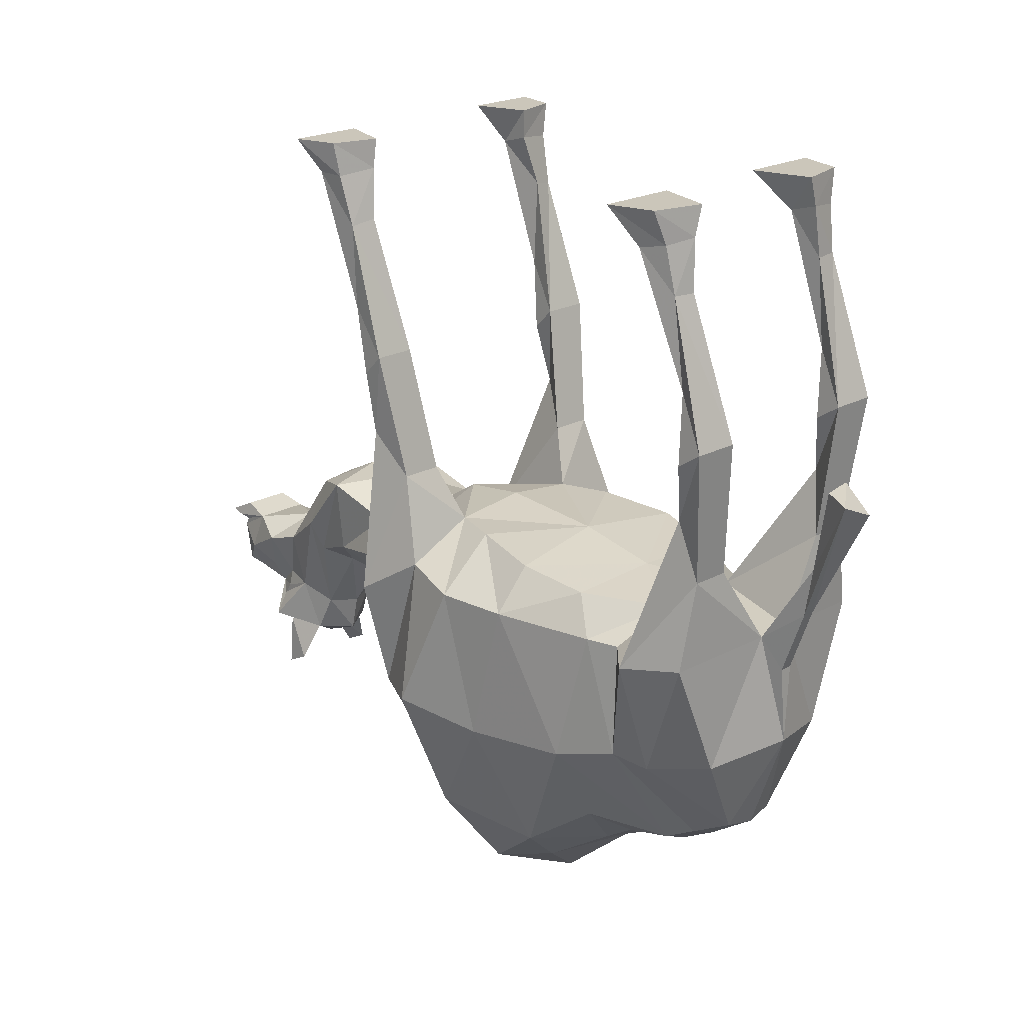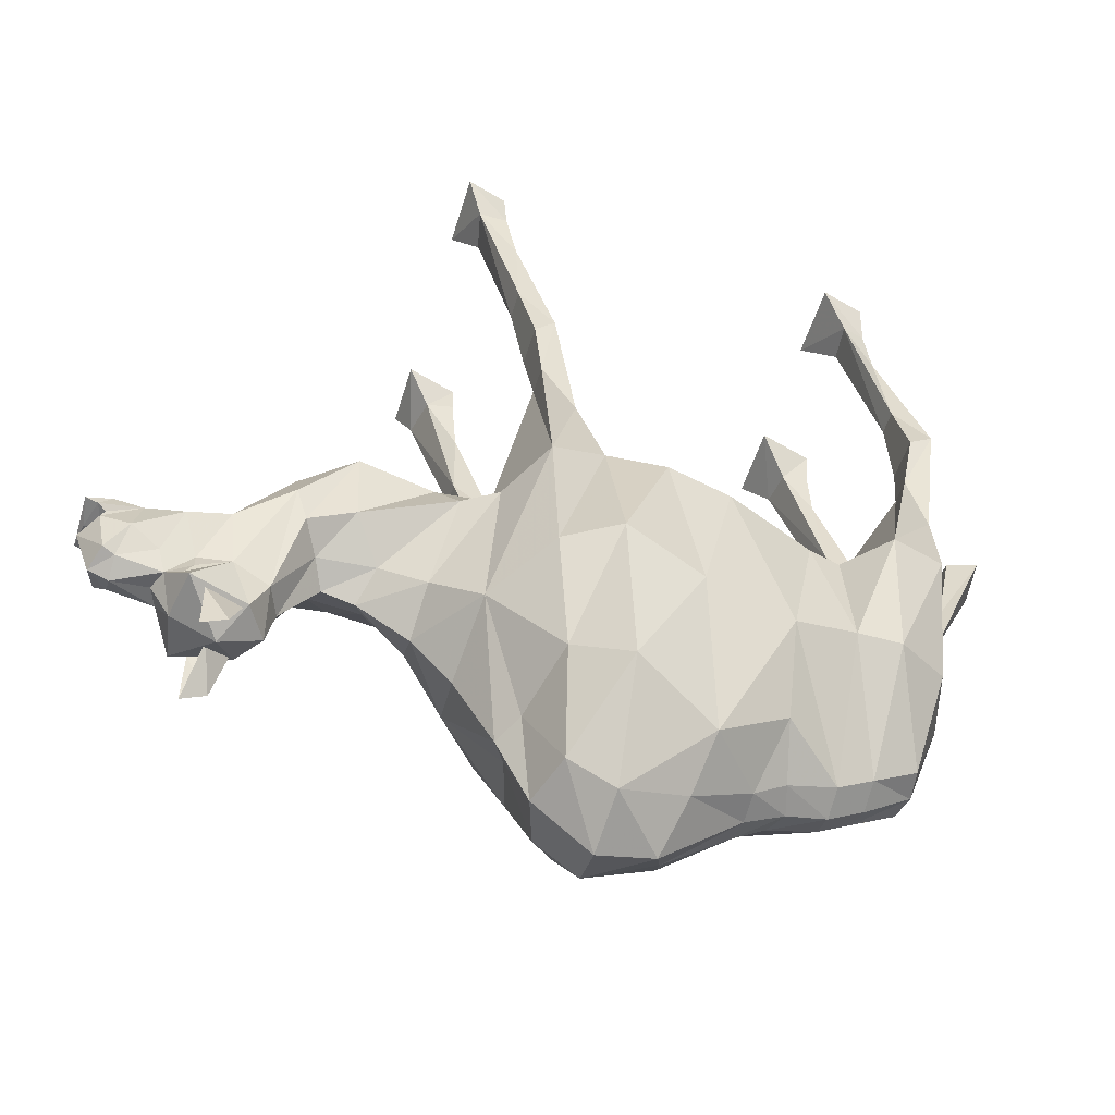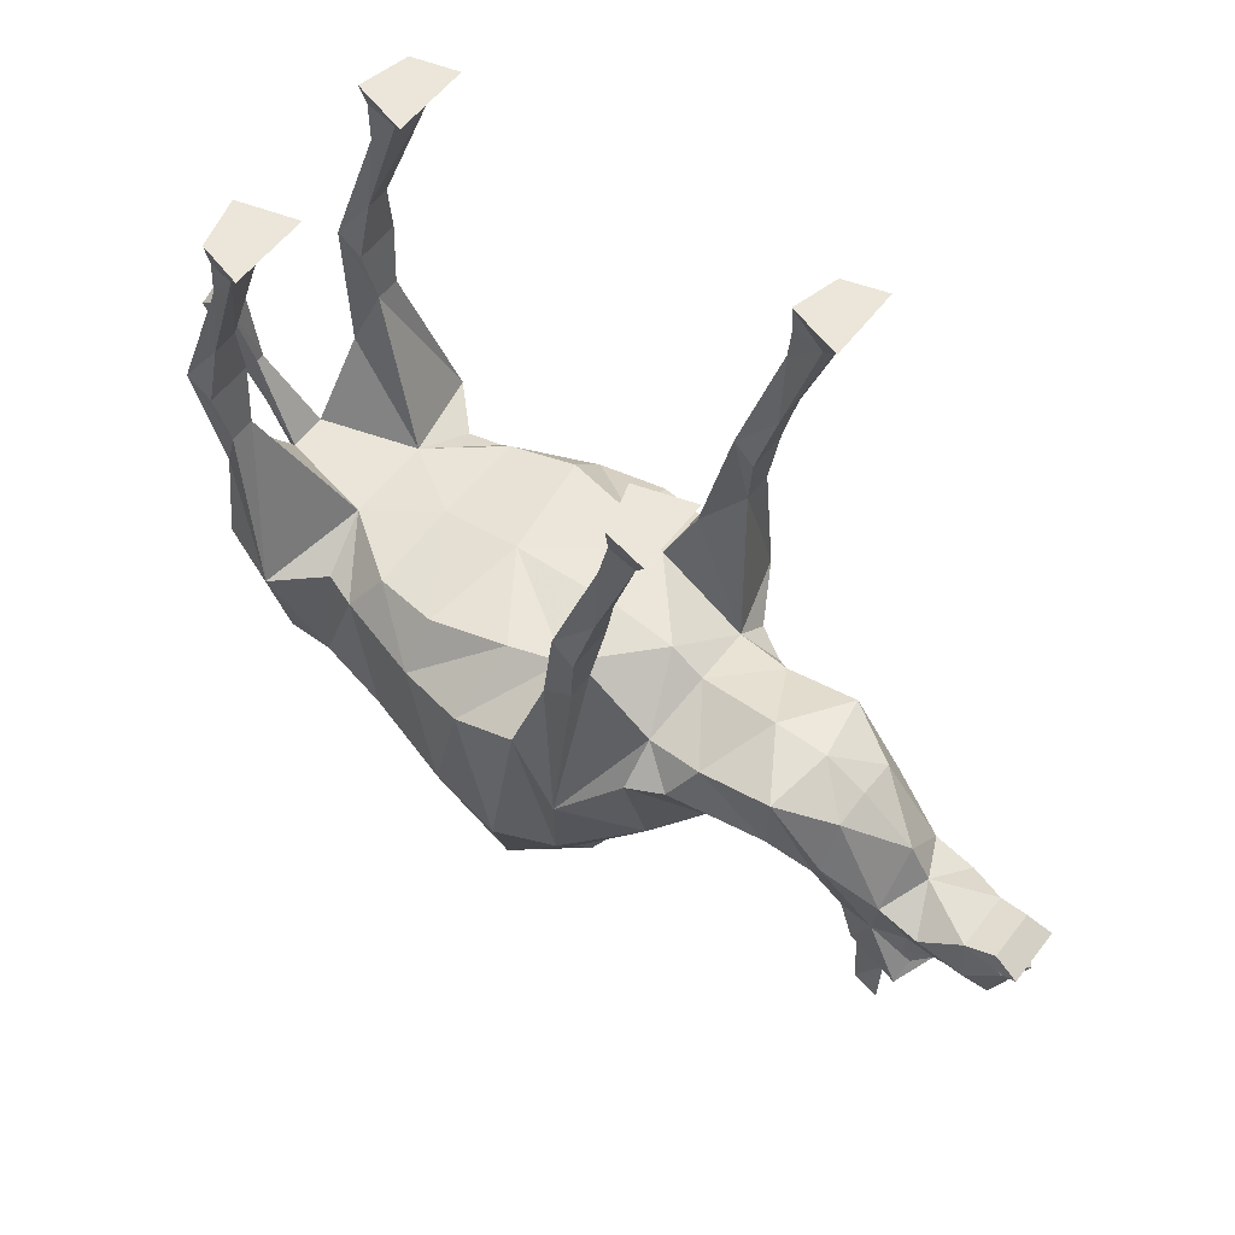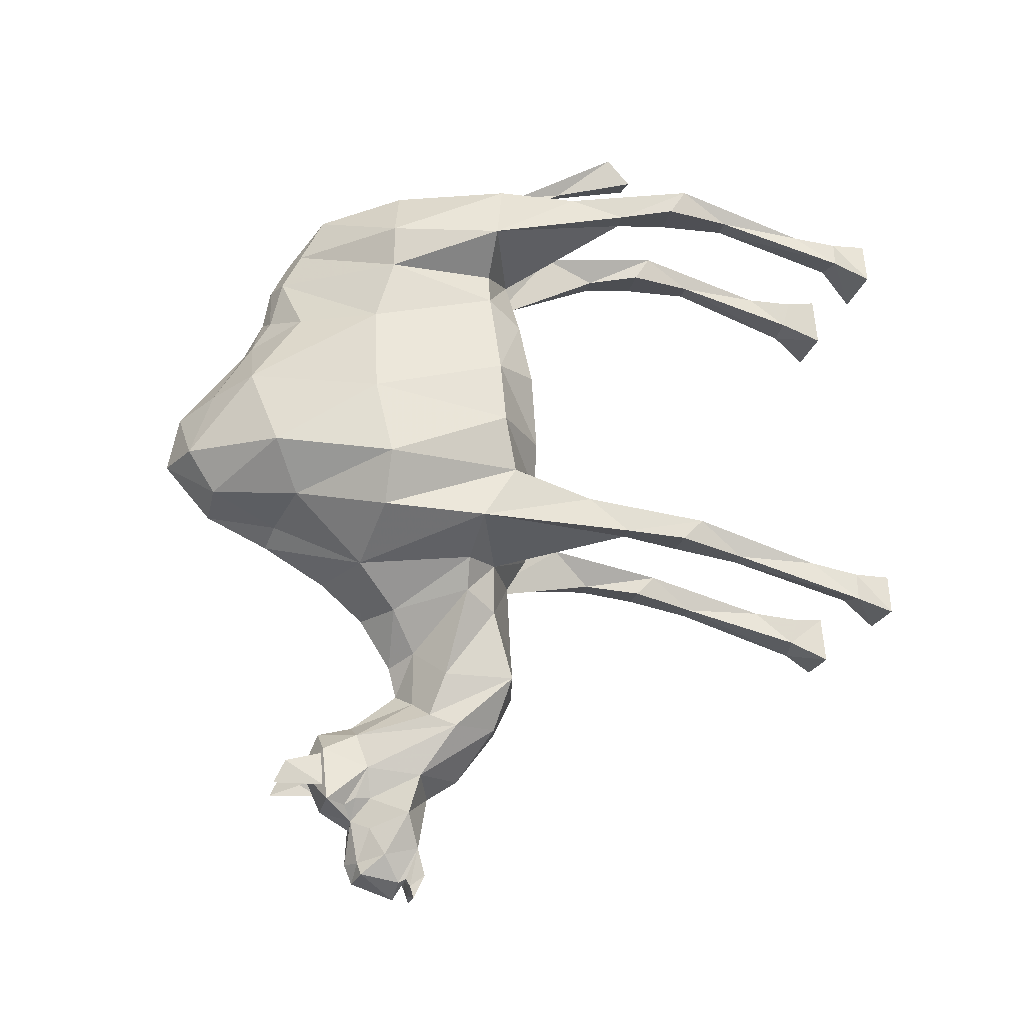
<metadata>
{"format":"obj","ext":"obj","renderer":"f3d","projection":"perspective","resolution":1024,"background":"white","views":[{"elev":21.1,"azim":-44.0,"up":"+Y"},{"elev":-52.5,"azim":-106.7,"up":"+Y"},{"elev":57.6,"azim":127.2,"up":"+Y"},{"elev":-16.9,"azim":81.1,"up":"+Z"}]}
</metadata>
<code>
v 0.1875 -0.3984 -0.09375
v 0.2109 -0.5547 -0.1172
v 0.1641 -0.6328 -0.04688
v 0.2422 -0.6328 -0.04688
v 0.2734 -0.3984 -0.09375
v 0.2578 -0.1562 -0.1719
v 0.2188 -0.1484 -0.1641
v 0.2109 -0.3125 -0.1641
v 0.1875 -0.4375 -0.1328
v 0.2734 -0.4375 -0.1328
v 0.2578 -0.5547 -0.1172
v 0.3047 -0.8672 -0.1094
v 0.125 -0.8203 -0.1719
v 0.1328 -0.7344 0
v 0.2734 -0.7969 0
v 0.2578 -0.3125 -0.1641
v 0.2734 -0.0625 -0.25
v 0.2656 -0.0625 -0.1953
v 0.1953 -0.05469 -0.1797
v 0.1953 -0.07031 -0.2344
v 0.1953 -0.8828 -0.1719
v 0.1406 -1.109 -0.1797
v 0.08594 -1.031 -0.2656
v 0.1641 -0.8828 -0.2344
v 0.125 -0.8203 -0.2734
v 0 -0.7734 -0.1875
v 0 -0.7344 -0.125
v 0 -0.7188 0
v 0 -0.7344 0.2031
v 0.1641 -0.7344 0.09375
v 0.2891 -0.8203 0.1094
v 0.3203 -1.062 0.01562
v 0.2734 -1.07 -0.08594
v 0.1875 -1.25 -0.04688
v 0.05469 -1.289 -0.08594
v 0 -1.305 -0.1172
v 0 -1.18 -0.1953
v 0 -1.094 -0.2734
v 0 -1.031 -0.375
v 0.05469 -0.9844 -0.3516
v 0.1172 -0.9219 -0.4062
v 0.125 -0.7812 -0.4141
v 0 -0.7656 -0.3359
v -0.125 -0.8203 -0.2734
v -0.1328 -0.8203 -0.1719
v -0.1406 -0.7344 0
v -0.1719 -0.7344 0.09375
v -0.2031 -0.75 0.2344
v 0 -0.7656 0.3594
v 0.1953 -0.75 0.2344
v 0.2656 -0.8281 0.2344
v 0.2812 -1.094 0.1719
v 0.2422 -1.297 0.05469
v -0.1719 -0.6328 -0.04688
v -0.2109 -0.5547 -0.1172
v -0.1953 -0.3984 -0.09375
v -0.25 -0.6328 -0.04688
v -0.3125 -0.8672 -0.1094
v -0.2656 -0.5547 -0.1172
v -0.2734 -0.4375 -0.1328
v -0.1953 -0.4375 -0.1328
v -0.2109 -0.3125 -0.1641
v -0.2188 -0.1484 -0.1641
v -0.2656 -0.1562 -0.1719
v -0.2734 -0.3984 -0.09375
v -0.2734 -0.7969 0
v -0.2969 -0.8203 0.1094
v -0.2734 -0.8281 0.2344
v -0.1797 -0.7734 0.3594
v -0.08594 -0.7891 0.4922
v 0.07812 -0.7891 0.4922
v 0.1719 -0.7734 0.3594
v 0.2109 -0.8438 0.4062
v 0.2266 -1.094 0.3516
v 0.1641 -1.352 0.2188
v 0.1016 -1.477 0.0625
v 0.09375 -1.422 -0.02344
v 0 -1.43 -0.05469
v -0.05469 -1.289 -0.08594
v -0.1484 -1.109 -0.1797
v -0.08594 -1.031 -0.2656
v -0.05469 -0.9844 -0.3516
v 0 -1.016 -0.4375
v 0.04688 -0.9844 -0.4609
v 0.1016 -0.9531 -0.4922
v 0.1172 -0.8984 -0.5156
v 0.07031 -0.8125 -0.5156
v 0 -0.7656 -0.4375
v -0.125 -0.7812 -0.4141
v -0.1172 -0.9219 -0.4062
v -0.1641 -0.8828 -0.2344
v -0.2031 -0.8828 -0.1719
v -0.2734 -1.07 -0.08594
v -0.3281 -1.062 0.01562
v -0.2812 -1.094 0.1719
v -0.2344 -1.094 0.3516
v -0.2109 -0.8438 0.4062
v -0.1953 -0.8438 0.4688
v -0.2734 -0.8359 0.5469
v -0.1641 -0.5469 0.625
v -0.1328 -0.6562 0.6641
v -0.03906 -0.8047 0.6797
v 0.03125 -0.8047 0.6797
v 0.125 -0.6562 0.6641
v 0.1641 -0.5469 0.625
v 0.2656 -0.8359 0.5469
v 0.1875 -0.8438 0.4688
v -0.2656 -0.3125 -0.1641
v -0.1484 -0.4062 0.6875
v -0.2031 -0.6562 0.6641
v -0.2344 -0.8203 0.6562
v -0.1484 -1.039 0.6641
v 0 -1.016 0.7109
v -0.01562 -0.8672 0.7109
v -0.007812 -0.75 0.75
v -0.007812 -0.6562 0.7656
v 0.007812 -0.6562 0.7656
v 0.01562 -0.75 0.75
v 0.007812 -0.8672 0.7109
v 0.1406 -1.039 0.6641
v 0.2266 -0.8203 0.6562
v 0.1953 -0.6562 0.6641
v 0.1406 -0.4062 0.6875
v 0.1406 -0.4375 0.6406
v 0.2266 -0.4375 0.6406
v 0.2109 -0.5469 0.625
v 0.2109 -1.055 0.5625
v 0.2109 -1.055 0.4766
v 0.05469 -1.289 0.4766
v 0.1406 -1.25 0.3594
v 0.05469 -1.352 0.3203
v 0.07812 -1.43 0.1953
v 0 -1.5 0.1641
v 0 -1.523 0.05469
v -0.1016 -1.422 -0.02344
v -0.1953 -1.25 -0.04688
v -0.25 -1.297 0.05469
v -0.1719 -1.352 0.2188
v -0.1484 -1.25 0.3594
v -0.05469 -1.289 0.4766
v -0.2109 -1.055 0.4766
v -0.2109 -1.055 0.5625
v -0.2109 -0.5469 0.625
v -0.2344 -0.4375 0.6406
v -0.1484 -0.4375 0.6406
v -0.1641 -0.3125 0.625
v -0.1719 -0.1484 0.6094
v -0.2109 -0.1484 0.6016
v -0.2344 -0.4062 0.6875
v -0.2109 -0.3125 0.625
v -0.05469 -1.203 0.6328
v 0 -1.211 0.6406
v 0.05469 -1.203 0.6328
v -0.05469 -1.25 0.5469
v 0 -1.273 0.5469
v 0.2266 -0.4062 0.6875
v 0.2109 -0.1484 0.6016
v 0.1641 -0.1484 0.6094
v 0.1641 -0.3125 0.625
v 0.2109 -0.3125 0.625
v 0.2266 -0.0625 0.5391
v 0.2188 -0.0625 0.5859
v 0.1562 -0.05469 0.6016
v 0.1562 -0.07031 0.5469
v 0.05469 -1.25 0.5469
v 0 -1.312 0.4766
v 0.05469 -1.312 0.3828
v 0 -1.328 0.3984
v 0 -1.367 0.3203
v -0.08594 -1.43 0.1953
v -0.1094 -1.477 0.0625
v 0.2578 0 0.4922
v 0.1406 0 0.6016
v 0.2344 0 0.5781
v 0.1094 0 0.4922
v -0.2344 -0.07031 0.5391
v -0.1641 -0.07031 0.5469
v -0.2188 -0.0625 0.5859
v -0.2656 0 0.4922
v -0.1172 0 0.4922
v -0.1484 0 0.6016
v -0.1641 -0.05469 0.6016
v -0.2422 0 0.5781
v 0.2969 0 -0.2812
v 0.1953 0 -0.1797
v 0.2812 0 -0.2031
v 0.1641 0 -0.2812
v -0.2734 -0.0625 -0.25
v -0.2031 -0.07031 -0.2344
v -0.2734 -0.0625 -0.1953
v -0.3047 0 -0.2812
v -0.1641 0 -0.2812
v -0.1953 0 -0.1797
v -0.2031 -0.05469 -0.1797
v -0.2812 0 -0.2031
v 0.03125 -0.5391 0.8516
v -0.03906 -0.5078 0.8516
v 0.03125 -0.4922 0.7969
v -0.01562 -0.5 0.7969
v -0.05469 -1.312 0.3828
v -0.05469 -1.352 0.3203
v -0.02344 -1.188 -0.6172
v -0.08594 -1.25 -0.5938
v -0.08594 -1.273 -0.6406
v -0.07812 -1.172 -0.6406
v -0.05469 -1.172 -0.5703
v 0.08594 -1.273 -0.6406
v 0.08594 -1.25 -0.5938
v 0.02344 -1.188 -0.6172
v 0.05469 -1.172 -0.5703
v 0.07812 -1.172 -0.6406
v 0 -1.211 -0.6016
v 0.0625 -1.172 -0.5625
v 0 -1.18 -0.5234
v -0.0625 -1.172 -0.5625
v -0.09375 -1.164 -0.6719
v 0 -1.172 -0.6875
v 0.09375 -1.164 -0.6719
v 0.07031 -1.078 -0.6016
v 0.05469 -1.102 -0.5312
v 0 -1.109 -0.5078
v -0.05469 -1.102 -0.5312
v -0.07031 -1.078 -0.6016
v -0.0625 -1.125 -0.6797
v -0.03906 -1.109 -0.7109
v 0 -1.109 -0.7266
v 0.03906 -1.109 -0.7109
v 0.0625 -1.125 -0.6797
v 0.0625 -1.102 -0.6641
v 0.05469 -1.07 -0.6641
v 0.08594 -0.9688 -0.6172
v -0.04688 -0.9844 -0.4609
v -0.1016 -0.9531 -0.4922
v -0.1172 -0.8984 -0.5156
v -0.08594 -0.9688 -0.6172
v -0.05469 -1.07 -0.6641
v -0.0625 -1.102 -0.6641
v -0.05469 -1.07 -0.7266
v -0.03906 -1.094 -0.7969
v 0 -1.117 -0.7969
v 0.03906 -1.094 -0.7969
v 0.05469 -1.07 -0.7266
v 0 -0.8828 -0.6172
v 0 -0.9453 -0.6562
v -0.07031 -0.8125 -0.5156
v 0 -0.8047 -0.5156
v 0 -1.102 -0.8359
v 0.04688 -1.086 -0.8203
v 0.07031 -1.039 -0.7812
v 0.08594 -0.9922 -0.6953
v 0.05469 -0.9688 -0.7656
v 0 -0.9688 -0.7656
v -0.05469 -0.9688 -0.7656
v -0.08594 -0.9922 -0.6953
v -0.07031 -1.039 -0.7812
v -0.04688 -1.086 -0.8203
v 0 -1.016 -0.8672
v 0.04688 -1.008 -0.8359
v 0.04688 -0.9922 -0.8281
v 0 -0.9922 -0.8281
v 0.05469 -0.9844 -0.8438
v 0 -0.9844 -0.8594
v -0.05469 -0.9844 -0.8438
v -0.05469 -0.9766 -0.8672
v 0 -0.9766 -0.8672
v 0.05469 -0.9766 -0.8672
v 0.04688 -0.9531 -0.8203
v 0 -0.9531 -0.8203
v -0.04688 -0.9531 -0.8203
v -0.04688 -0.9922 -0.8281
v -0.04688 -1.008 -0.8359
v 0 0 0.25
v 0 0 0.25
v 0 0 0.25
f 1 2 3
f 1 3 4
f 1 4 5
f 1 5 6
f 1 6 7
f 1 7 8
f 1 8 9
f 1 9 2
f 2 9 10
f 2 10 11
f 2 11 12
f 2 12 13
f 2 13 3
f 3 13 14
f 3 14 4
f 4 14 15
f 4 15 12
f 4 12 11
f 4 11 5
f 5 11 10
f 5 10 16
f 5 16 6
f 6 16 17
f 6 17 18
f 6 18 19
f 6 19 7
f 7 19 20
f 7 20 8
f 8 20 17
f 8 17 16
f 8 16 10
f 8 10 9
f 21 13 12
f 21 12 22
f 21 22 23
f 21 23 24
f 21 24 13
f 13 24 25
f 13 25 26
f 13 26 27
f 13 27 14
f 14 27 28
f 14 28 29
f 14 29 30
f 14 30 31
f 14 31 15
f 15 31 32
f 15 32 33
f 15 33 12
f 12 33 22
f 22 33 34
f 22 34 35
f 22 35 36
f 22 36 37
f 22 37 38
f 22 38 23
f 23 38 39
f 23 39 40
f 23 40 24
f 24 40 41
f 24 41 25
f 25 41 42
f 25 42 43
f 25 43 26
f 26 43 44
f 26 44 45
f 26 45 27
f 27 45 46
f 27 46 28
f 28 46 29
f 29 46 47
f 29 47 48
f 29 48 49
f 29 49 50
f 29 50 30
f 30 50 51
f 30 51 31
f 31 51 52
f 31 52 32
f 32 52 53
f 32 53 34
f 32 34 33
f 54 55 56
f 54 56 57
f 54 57 46
f 54 46 45
f 54 45 55
f 55 45 58
f 55 58 59
f 55 59 60
f 55 60 61
f 55 61 56
f 56 61 62
f 56 62 63
f 56 63 64
f 56 64 65
f 56 65 57
f 57 65 59
f 57 59 58
f 57 58 66
f 57 66 46
f 46 66 67
f 46 67 47
f 47 67 68
f 47 68 48
f 48 68 69
f 48 69 49
f 49 69 70
f 49 70 71
f 49 71 72
f 49 72 50
f 50 72 51
f 51 72 73
f 51 73 74
f 51 74 52
f 52 74 75
f 52 75 53
f 53 75 76
f 53 76 77
f 53 77 34
f 34 77 35
f 35 77 78
f 35 78 36
f 36 78 79
f 36 79 80
f 36 80 37
f 37 80 38
f 38 80 81
f 38 81 39
f 39 81 82
f 39 82 83
f 39 83 40
f 40 83 84
f 40 84 41
f 41 84 85
f 41 85 42
f 42 85 86
f 42 86 87
f 42 87 88
f 42 88 43
f 43 88 89
f 43 89 44
f 44 89 90
f 44 90 91
f 44 91 45
f 45 91 92
f 45 92 58
f 58 92 80
f 58 80 93
f 58 93 66
f 66 93 94
f 66 94 67
f 67 94 95
f 67 95 68
f 68 95 96
f 68 96 97
f 68 97 69
f 69 97 70
f 70 97 98
f 70 98 99
f 70 99 100
f 70 100 101
f 70 101 102
f 70 102 71
f 71 102 103
f 71 103 104
f 71 104 105
f 71 105 106
f 71 106 107
f 71 107 73
f 71 73 72
f 65 60 59
f 60 65 108
f 60 108 62
f 60 62 61
f 101 100 109
f 101 109 110
f 101 110 102
f 102 110 111
f 102 111 112
f 102 112 113
f 102 113 114
f 102 114 115
f 102 115 116
f 102 116 103
f 103 116 117
f 103 117 118
f 103 118 119
f 103 119 113
f 103 113 120
f 103 120 121
f 103 121 122
f 103 122 104
f 104 122 123
f 104 123 105
f 105 123 124
f 105 124 125
f 105 125 126
f 105 126 106
f 106 126 122
f 106 122 121
f 106 121 127
f 106 127 128
f 106 128 107
f 107 128 73
f 73 128 74
f 74 128 129
f 74 129 130
f 74 130 75
f 75 130 131
f 75 131 132
f 75 132 76
f 76 132 133
f 76 133 134
f 76 134 77
f 77 134 78
f 78 134 135
f 78 135 79
f 79 135 136
f 79 136 80
f 80 136 93
f 93 136 94
f 94 136 137
f 94 137 95
f 95 137 138
f 95 138 96
f 96 138 139
f 96 139 140
f 96 140 141
f 96 141 97
f 97 141 98
f 98 141 99
f 99 141 142
f 99 142 111
f 99 111 110
f 99 110 143
f 99 143 100
f 100 143 144
f 100 144 145
f 100 145 109
f 109 145 146
f 109 146 147
f 109 147 148
f 109 148 149
f 109 149 110
f 110 149 143
f 143 149 144
f 144 149 150
f 144 150 146
f 144 146 145
f 142 112 111
f 112 142 151
f 112 151 113
f 113 151 152
f 113 152 153
f 113 153 120
f 120 153 127
f 120 127 121
f 154 151 142
f 154 142 141
f 154 141 140
f 154 140 155
f 154 155 152
f 154 152 151
f 126 125 156
f 126 156 122
f 122 156 123
f 123 156 157
f 123 157 158
f 123 158 159
f 123 159 124
f 124 159 125
f 125 159 160
f 125 160 156
f 156 160 157
f 157 160 161
f 157 161 162
f 157 162 163
f 157 163 158
f 158 163 164
f 158 164 159
f 159 164 161
f 159 161 160
f 127 153 165
f 127 165 128
f 128 165 129
f 129 165 155
f 129 155 166
f 129 166 167
f 129 167 130
f 130 167 131
f 131 167 168
f 131 168 169
f 131 169 132
f 132 169 133
f 133 169 170
f 133 170 171
f 133 171 134
f 134 171 135
f 135 171 137
f 135 137 136
f 172 174 162
f 172 162 161
f 172 161 175
f 173 175 164
f 173 164 163
f 173 163 174
f 174 163 162
f 164 175 161
f 176 177 146
f 176 146 150
f 176 150 148
f 176 148 178
f 176 178 179
f 176 179 180
f 176 180 177
f 177 180 181
f 177 181 182
f 177 182 147
f 177 147 146
f 182 178 148
f 182 148 147
f 148 150 149
f 183 179 178
f 183 178 182
f 183 182 181
f 184 186 18
f 184 18 17
f 184 17 187
f 185 187 20
f 185 20 19
f 185 19 186
f 186 19 18
f 20 187 17
f 188 189 62
f 188 62 108
f 188 108 64
f 188 64 190
f 188 190 191
f 188 191 192
f 188 192 189
f 189 192 193
f 189 193 194
f 189 194 63
f 189 63 62
f 194 190 64
f 194 64 63
f 64 108 65
f 193 195 194
f 194 195 190
f 190 195 191
f 118 196 197
f 118 197 115
f 118 115 114
f 118 114 119
f 119 114 113
f 197 196 198
f 197 198 199
f 197 199 116
f 197 116 115
f 117 198 196
f 117 196 118
f 116 199 198
f 116 198 117
f 165 153 152
f 165 152 155
f 168 167 166
f 168 166 200
f 168 200 201
f 168 201 169
f 169 201 170
f 170 201 138
f 170 138 171
f 171 138 137
f 166 155 140
f 166 140 200
f 200 140 139
f 200 139 201
f 201 139 138
f 202 203 204
f 204 203 205
f 205 203 206
f 206 203 202
f 207 208 209
f 209 208 210
f 210 208 211
f 211 208 207
f 212 213 214
f 212 214 215
f 212 215 216
f 212 216 217
f 212 217 218
f 212 218 213
f 213 218 219
f 213 219 220
f 213 220 214
f 214 220 221
f 214 221 222
f 214 222 215
f 215 222 223
f 215 223 216
f 216 223 224
f 216 224 225
f 216 225 217
f 217 225 226
f 217 226 227
f 217 227 218
f 218 227 228
f 218 228 219
f 219 228 229
f 219 229 230
f 219 230 231
f 219 231 86
f 219 86 220
f 220 86 85
f 220 85 84
f 220 84 221
f 221 84 83
f 221 83 232
f 221 232 222
f 222 232 233
f 222 233 234
f 222 234 223
f 223 234 235
f 223 235 236
f 223 236 237
f 223 237 224
f 224 237 225
f 225 236 238
f 225 238 239
f 225 239 240
f 225 240 226
f 226 240 227
f 227 240 241
f 227 241 242
f 227 242 230
f 227 229 228
f 243 231 244
f 243 244 235
f 243 235 245
f 243 245 246
f 243 246 87
f 243 87 231
f 231 87 86
f 241 240 247
f 241 247 248
f 241 248 249
f 241 249 242
f 242 249 250
f 242 250 230
f 230 250 231
f 231 250 244
f 244 250 251
f 244 251 252
f 244 252 253
f 244 253 254
f 244 254 235
f 235 254 236
f 236 254 238
f 238 254 255
f 238 255 239
f 239 255 256
f 239 256 247
f 239 247 240
f 248 247 257
f 248 257 258
f 248 258 249
f 249 258 251
f 249 251 250
f 259 258 257
f 259 257 260
f 259 260 261
f 259 261 251
f 259 251 258
f 262 261 260
f 262 260 263
f 262 263 264
f 262 264 265
f 262 265 266
f 262 266 261
f 261 266 267
f 261 267 251
f 251 267 252
f 252 267 268
f 252 268 269
f 252 269 253
f 253 269 263
f 253 263 270
f 253 270 271
f 253 271 255
f 253 255 254
f 268 266 265
f 268 265 264
f 268 264 269
f 269 264 263
f 267 266 268
f 257 247 256
f 257 256 271
f 257 271 270
f 257 270 260
f 260 270 263
f 255 271 256
f 232 83 82
f 232 82 90
f 232 90 233
f 233 90 89
f 233 89 234
f 234 89 245
f 234 245 235
f 87 246 88
f 88 246 245
f 88 245 89
f 81 80 92
f 81 92 91
f 81 91 82
f 82 91 90
f 172 173 174
f 172 175 173
f 183 181 179
f 179 181 180
f 184 185 186
f 184 187 185
f 191 193 192
f 193 191 195
f 225 237 236
f 227 230 229

</code>
